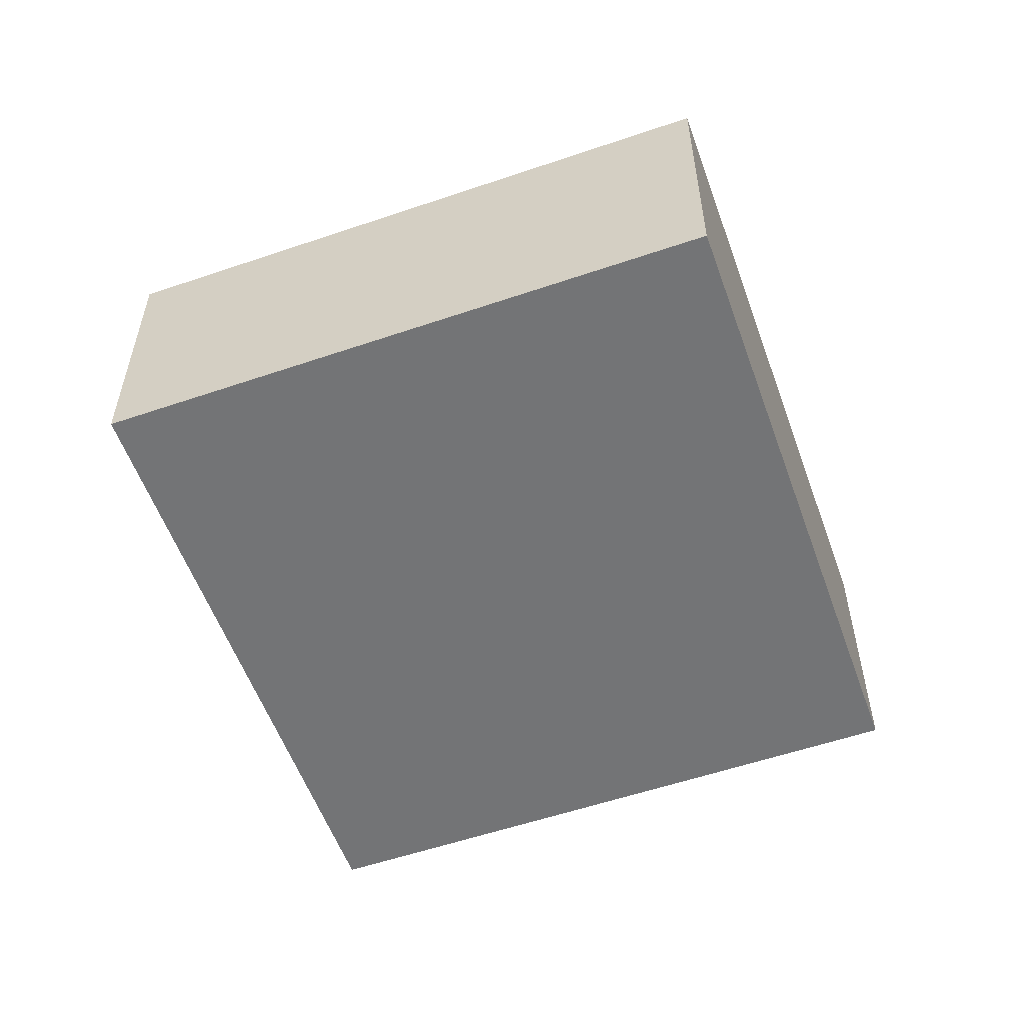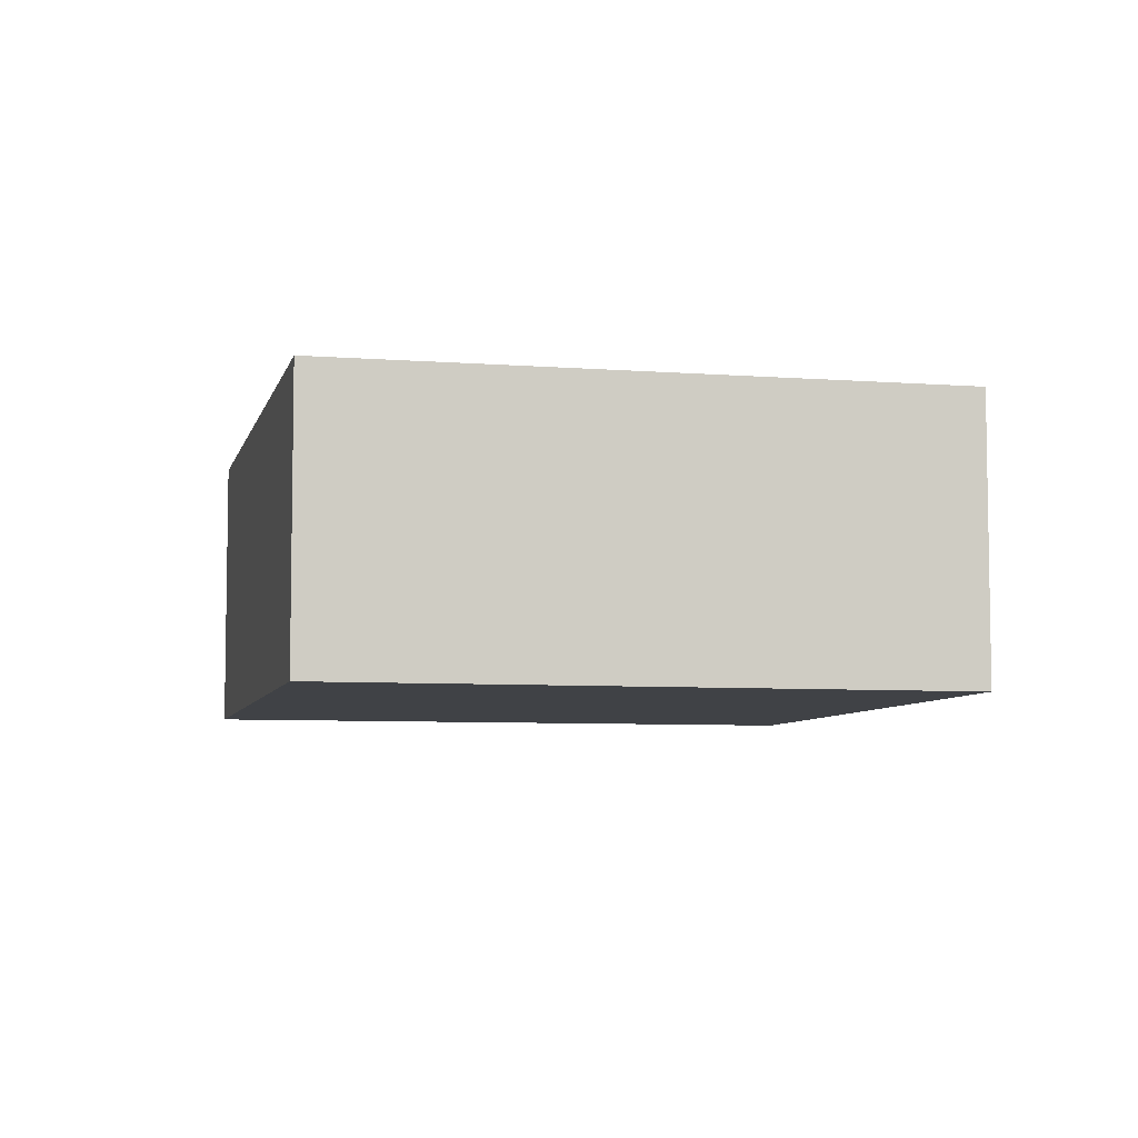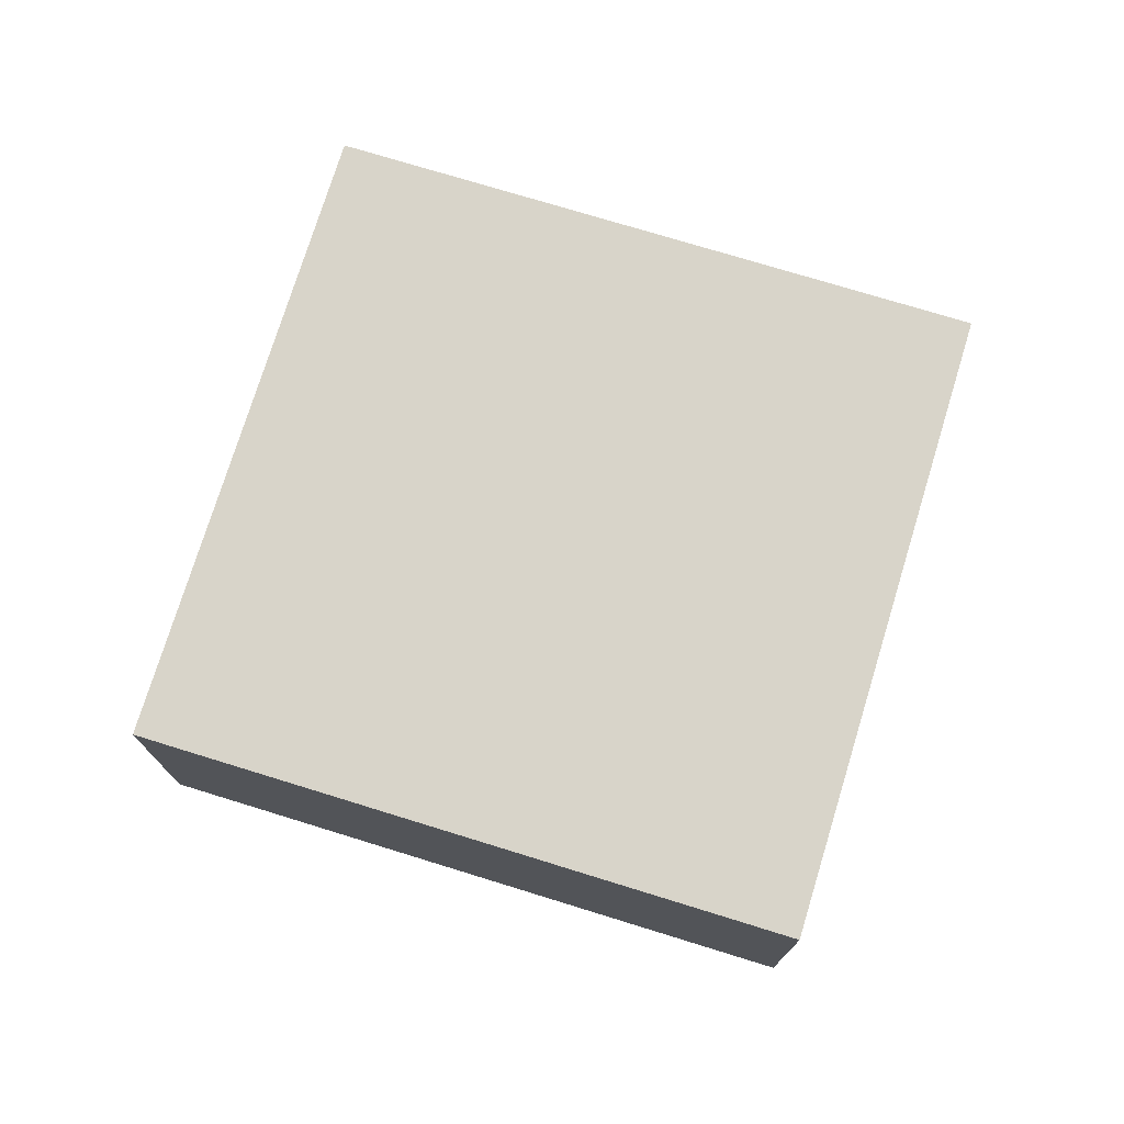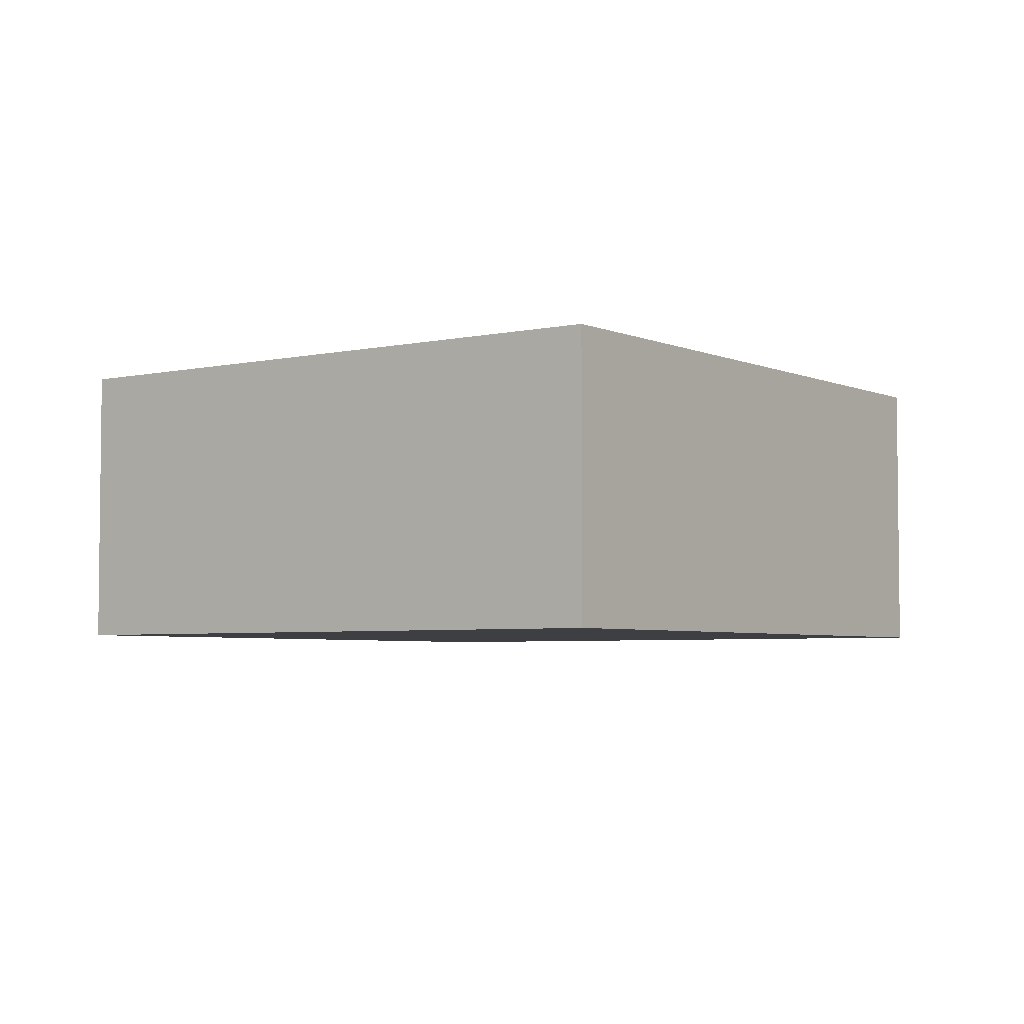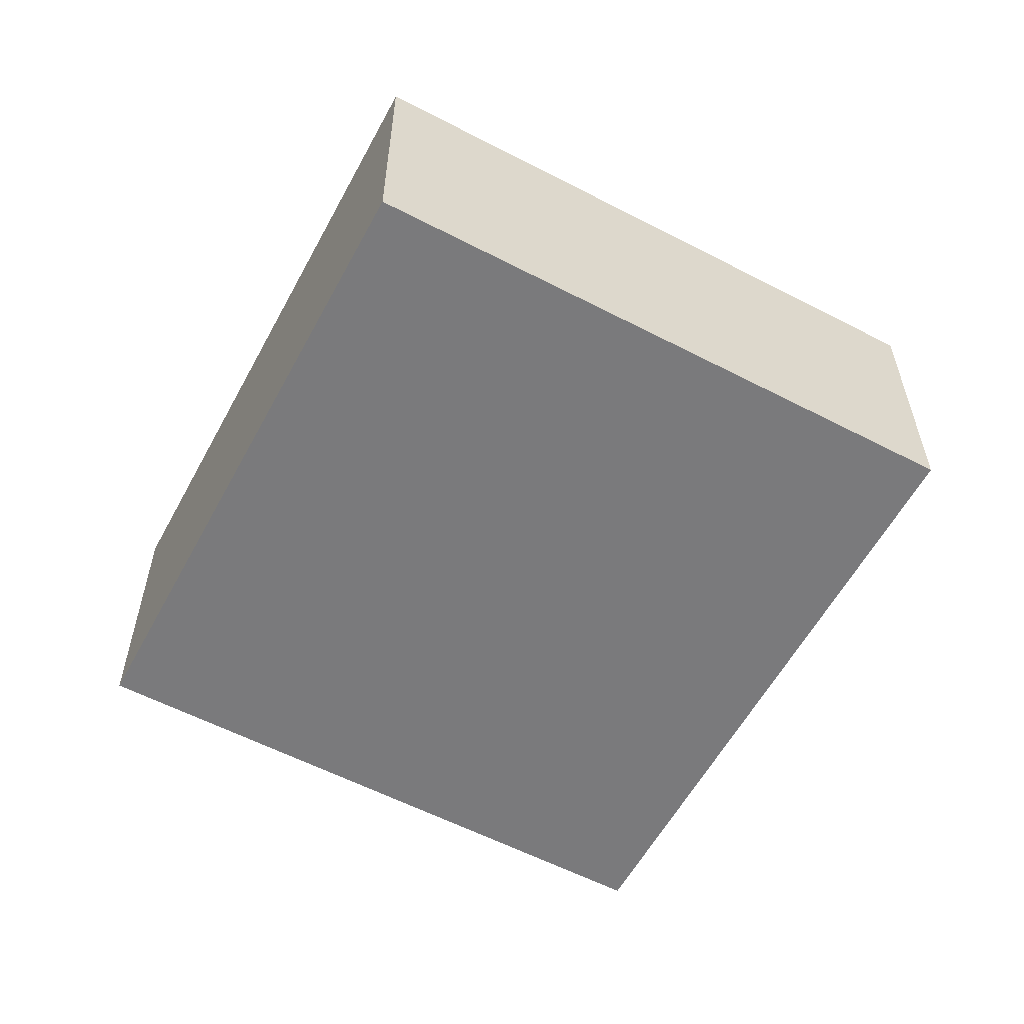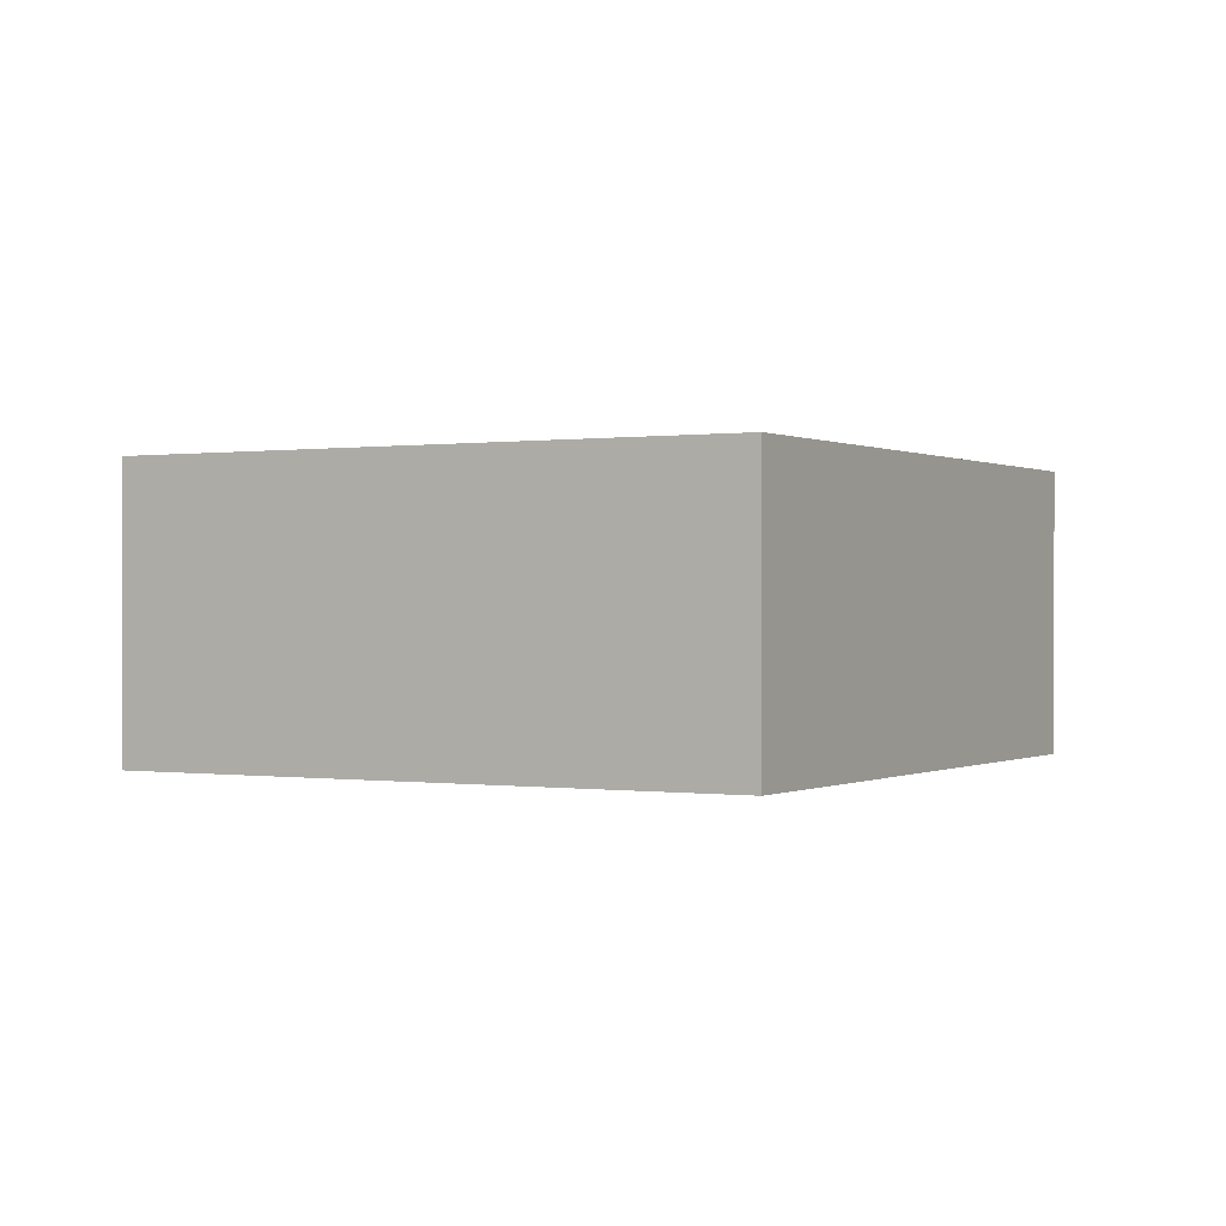
<metadata>
{"format":"obj","ext":"obj","renderer":"f3d","projection":"perspective","resolution":1024,"background":"white","views":[{"elev":-56.1,"azim":-6.1,"up":"+Y"},{"elev":-6.5,"azim":-38.7,"up":"+Y"},{"elev":75.0,"azim":81.3,"up":"+Y"},{"elev":-4.3,"azim":-169.7,"up":"+Y"},{"elev":-58.2,"azim":126.0,"up":"+Y"},{"elev":0.1,"azim":3.7,"up":"+Y"}]}
</metadata>
<code>
v  0 2.783 1.704e-16
v  3.428 2.783 -5.58
v  2.829 2.783 -5.869
v  8.516 2.783 -3.125
v  5.677 2.783 2.739
v  8.516 1.914e-16 -3.125
v  3.428 3.417e-16 -5.58
v  2.829 3.594e-16 -5.869
v  0 0 0
v  5.677 -1.677e-16 2.739
g defaultobject
f 1 2 3
f 2 1 4
f 4 1 5
f 6 2 4
f 2 6 7
f 2 7 3
f 3 7 8
f 8 1 3
f 1 8 9
f 9 5 1
f 5 9 10
f 10 4 5
f 4 10 6
f 7 9 8
f 9 7 6
f 9 6 10

</code>
